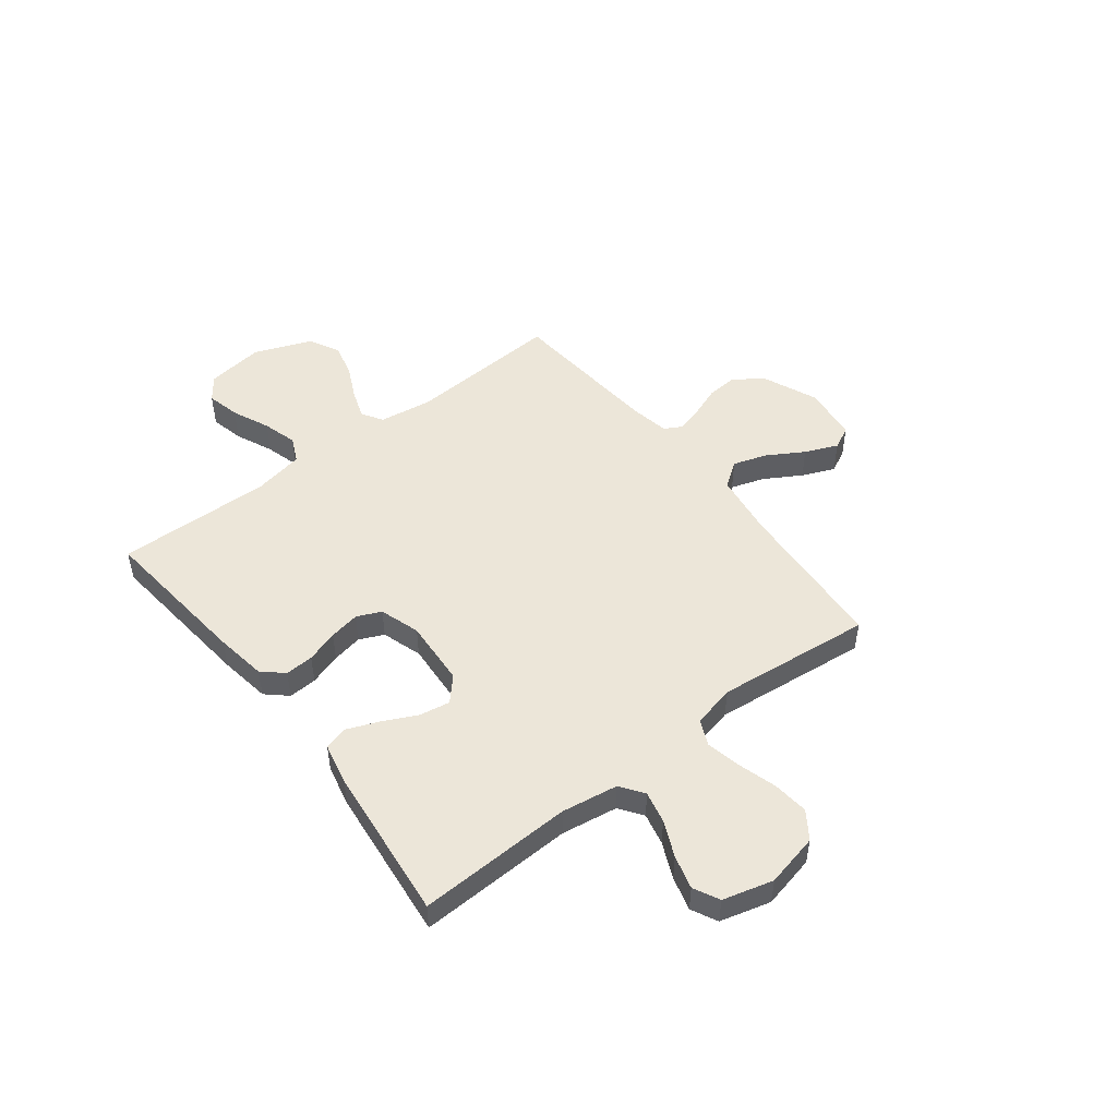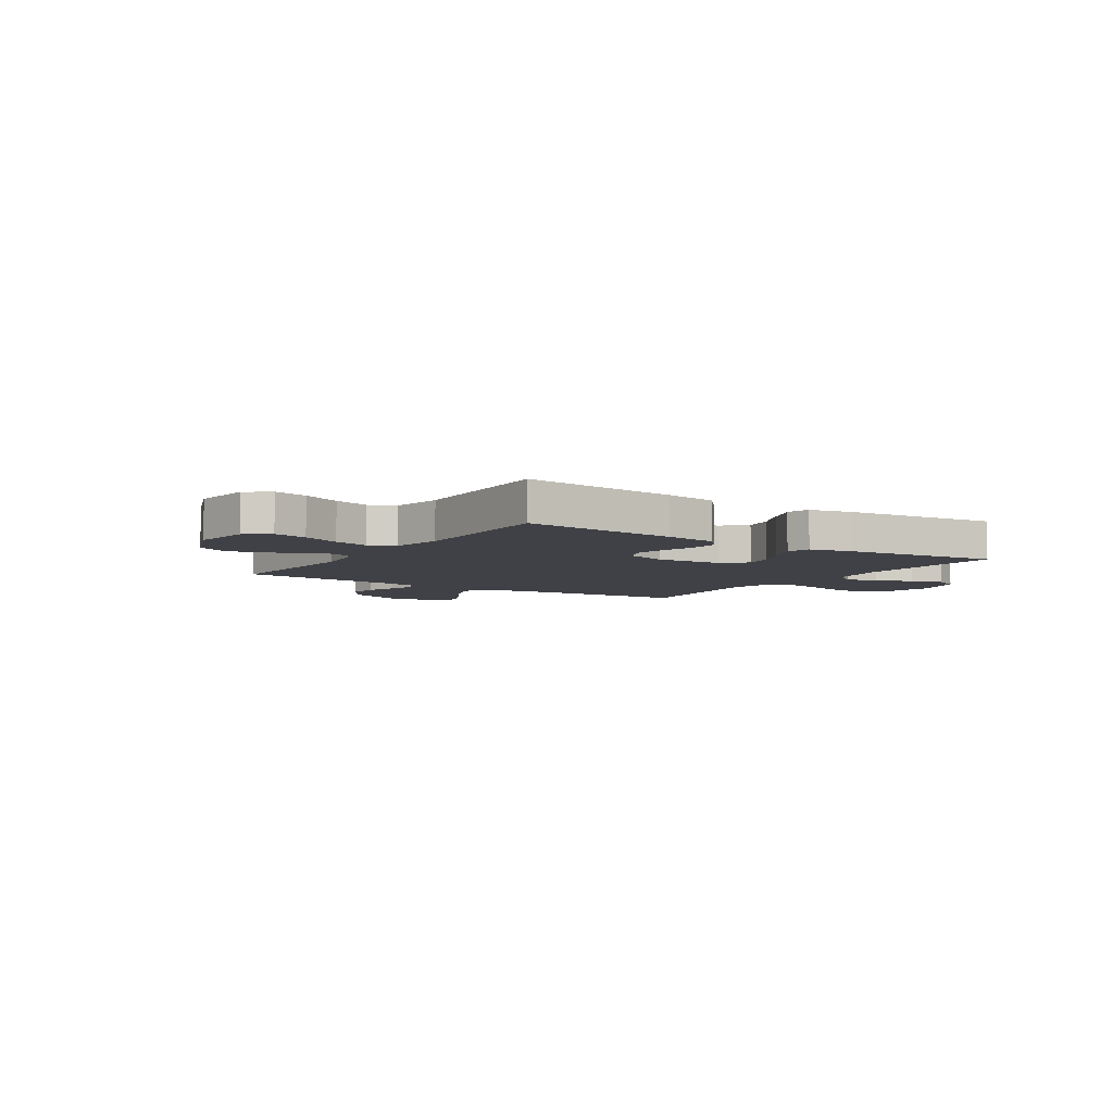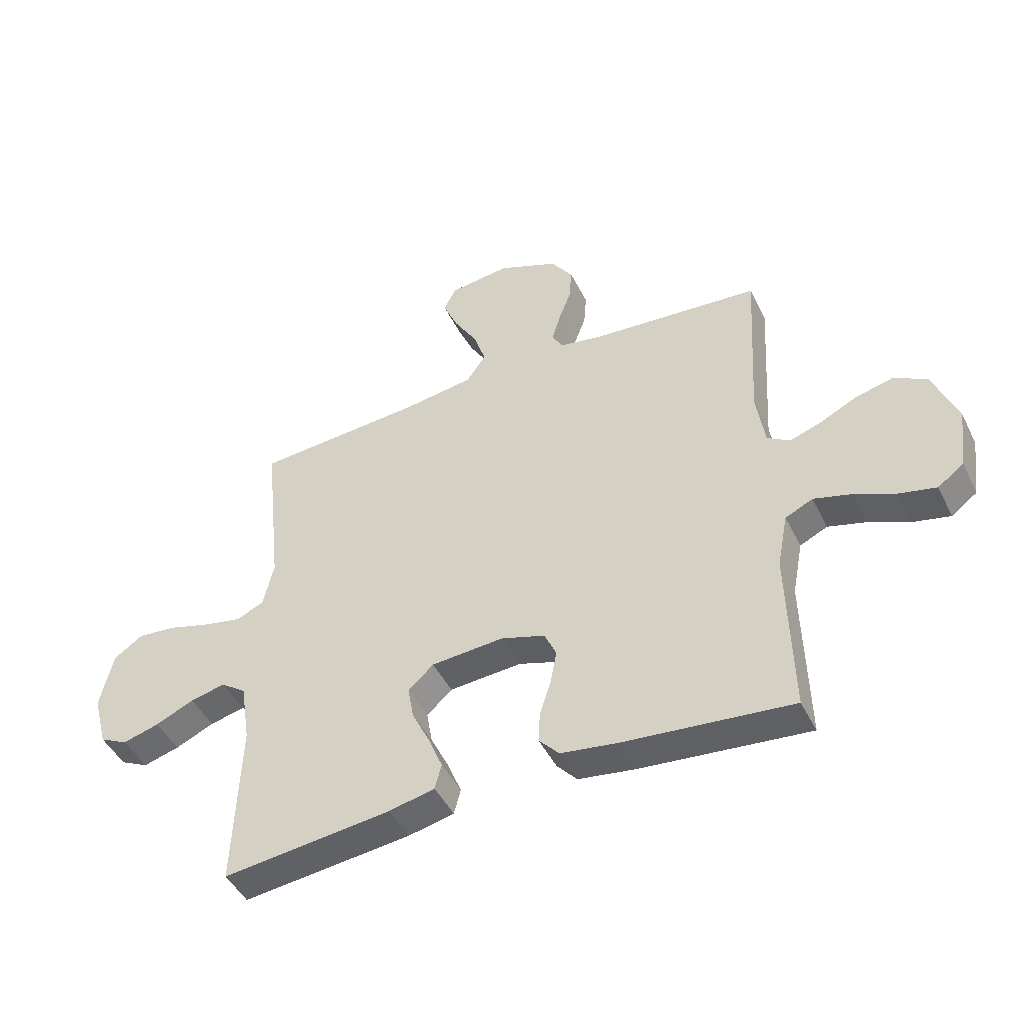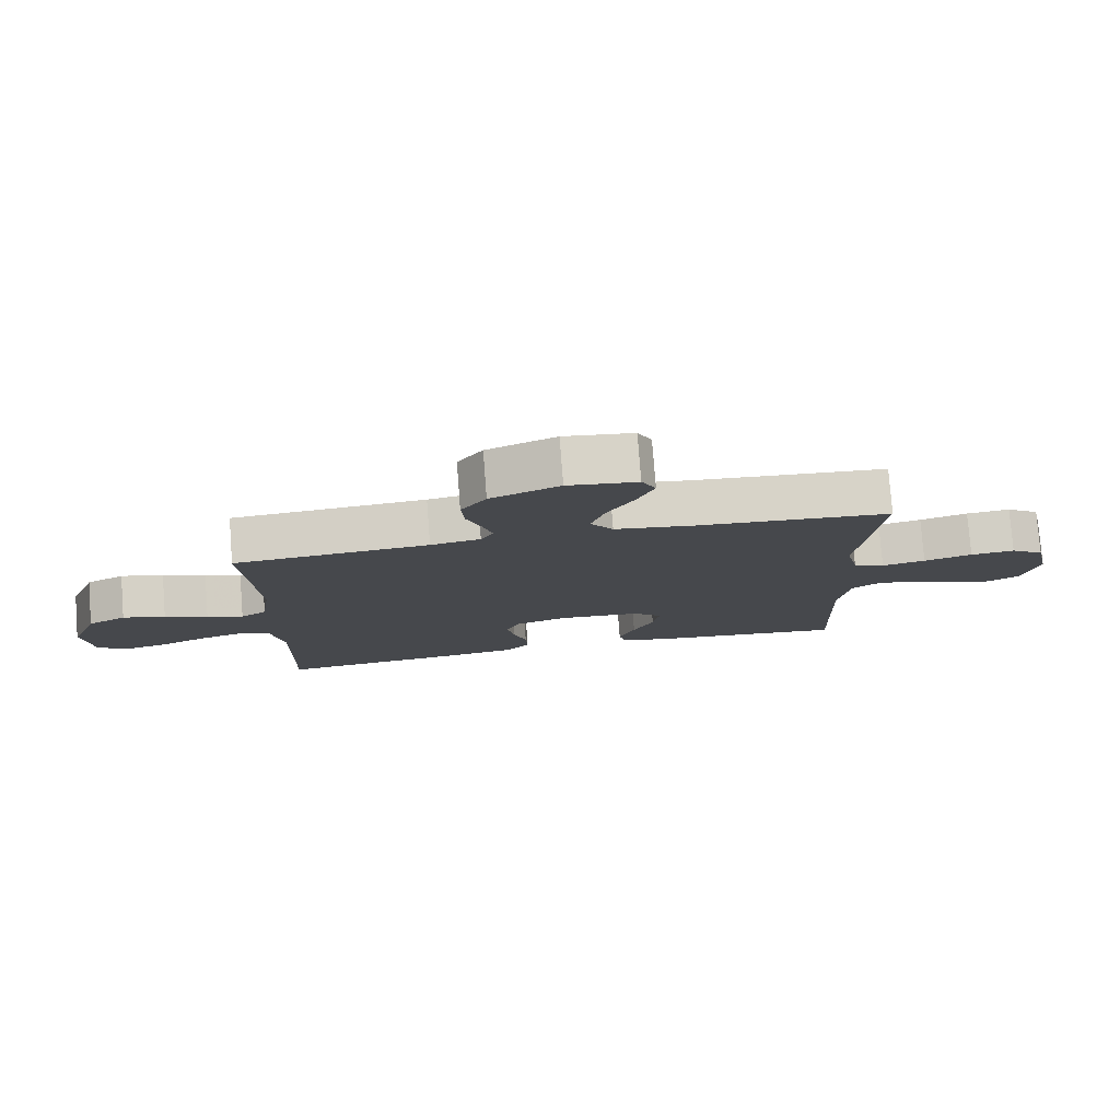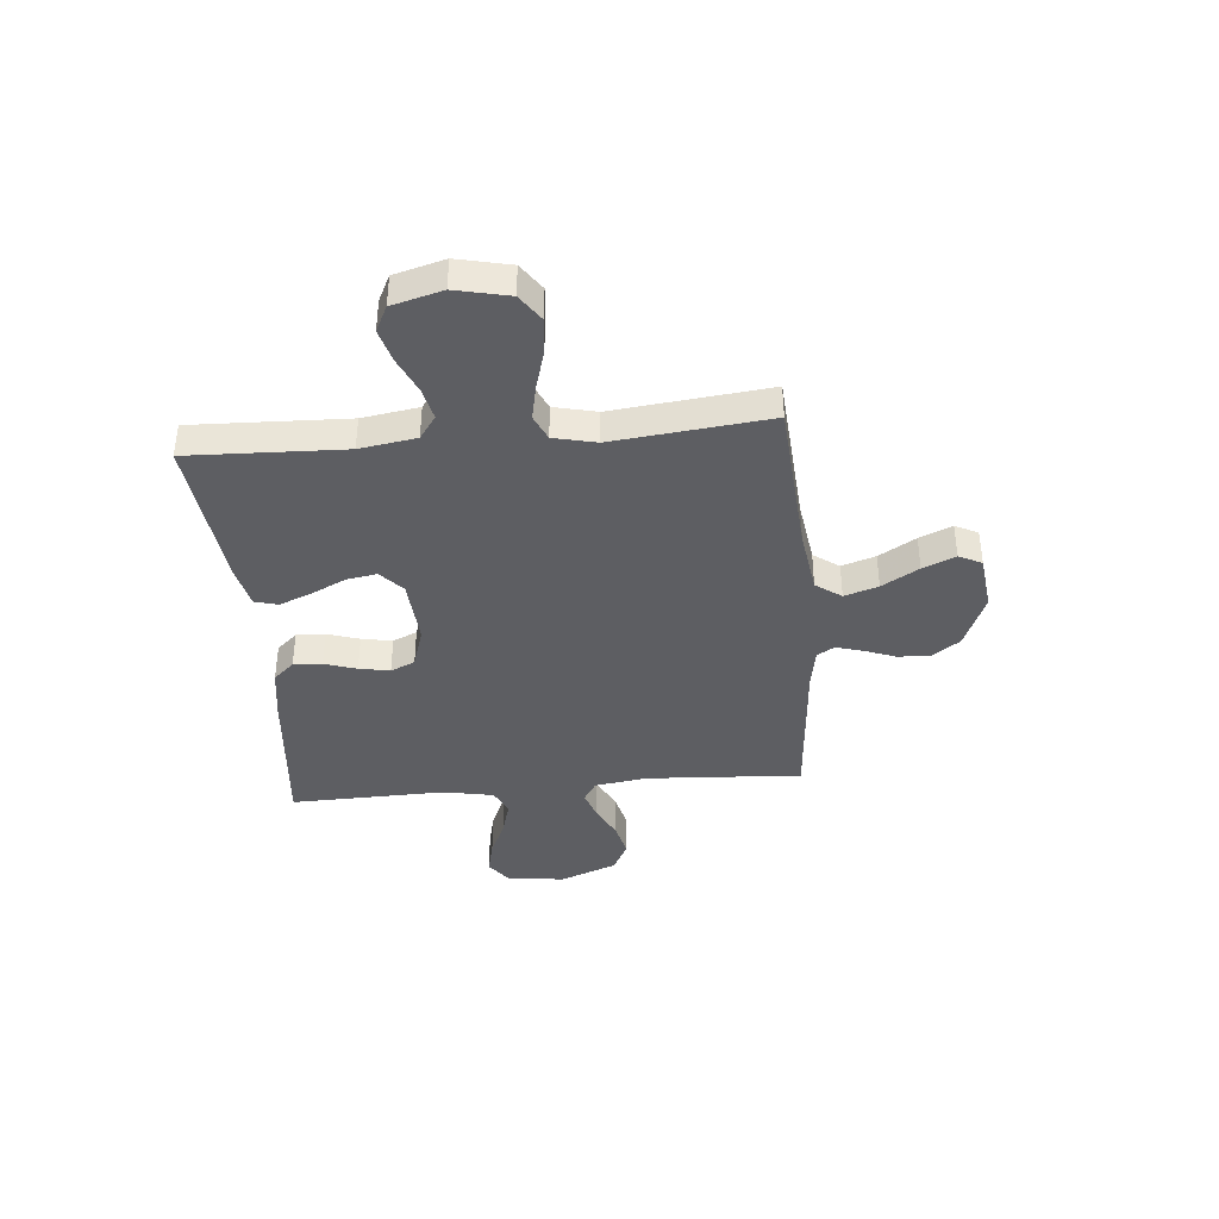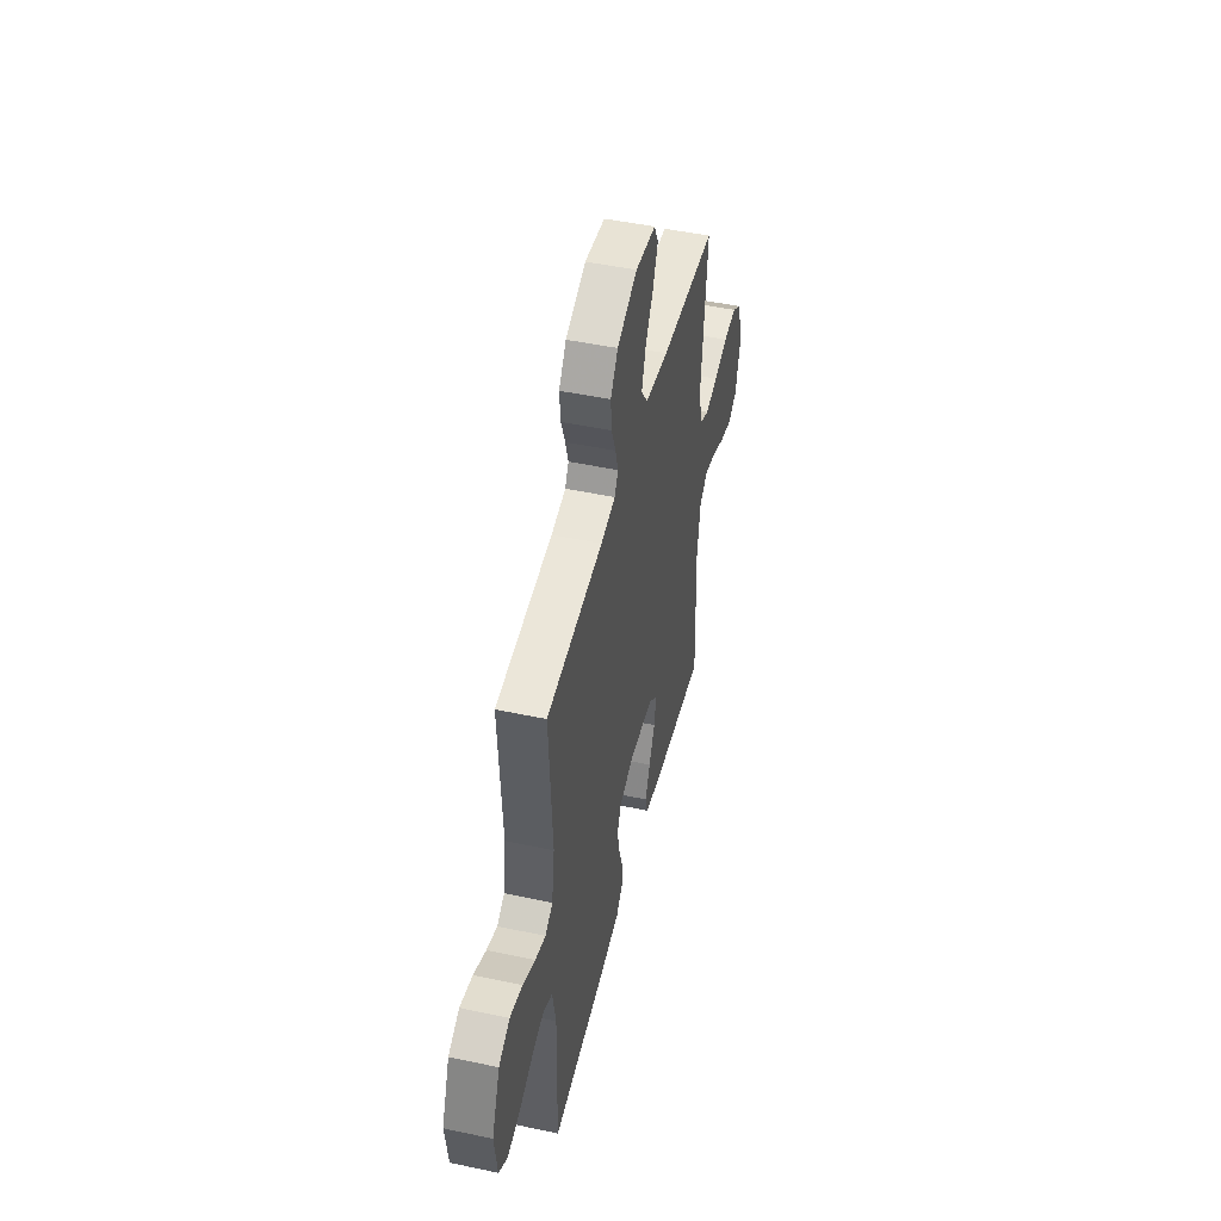
<metadata>
{"format":"obj","ext":"obj","renderer":"f3d","projection":"perspective","resolution":1024,"background":"white","views":[{"elev":49.3,"azim":-127.8,"up":"+Y"},{"elev":-6.0,"azim":146.6,"up":"+Y"},{"elev":-46.3,"azim":25.3,"up":"+Z"},{"elev":78.3,"azim":175.6,"up":"+Z"},{"elev":-39.4,"azim":-84.8,"up":"+Y"},{"elev":47.4,"azim":103.5,"up":"+Z"}]}
</metadata>
<code>
v -0.5 0.07 -0.5
v -0.489 0.07 -0.2
v -0.506 0.07 -0.091
v -0.551 0.07 -0.059
v -0.613 0.07 -0.073
v -0.682 0.07 -0.104
v -0.747 0.07 -0.122
v -0.797 0.07 -0.097
v -0.823 0.07 0
v -0.8 0.07 0.103
v -0.748 0.07 0.139
v -0.679 0.07 0.132
v -0.604 0.07 0.11
v -0.536 0.07 0.096
v -0.487 0.07 0.118
v -0.468 0.07 0.2
v -0.5 0.07 0.5
v -0.2 0.07 0.521
v -0.075 0.07 0.539
v -0.04 0.07 0.588
v -0.061 0.07 0.653
v -0.103 0.07 0.724
v -0.13 0.07 0.787
v -0.108 0.07 0.831
v 0 0.07 0.844
v 0.107 0.07 0.799
v 0.146 0.07 0.743
v 0.141 0.07 0.682
v 0.119 0.07 0.624
v 0.104 0.07 0.573
v 0.123 0.07 0.539
v 0.2 0.07 0.525
v 0.5 0.07 0.5
v 0.482 0.07 0.2
v 0.497 0.07 0.099
v 0.537 0.07 0.074
v 0.593 0.07 0.093
v 0.659 0.07 0.125
v 0.725 0.07 0.141
v 0.784 0.07 0.11
v 0.827 0.07 0
v 0.812 0.07 -0.112
v 0.766 0.07 -0.146
v 0.701 0.07 -0.131
v 0.628 0.07 -0.099
v 0.561 0.07 -0.08
v 0.512 0.07 -0.103
v 0.493 0.07 -0.2
v 0.5 0.07 -0.5
v 0.2 0.07 -0.47
v 0.101 0.07 -0.455
v 0.065 0.07 -0.415
v 0.068 0.07 -0.36
v 0.088 0.07 -0.298
v 0.099 0.07 -0.239
v 0.078 0.07 -0.192
v 0 0.07 -0.167
v -0.129 0.07 -0.176
v -0.174 0.07 -0.217
v -0.164 0.07 -0.276
v -0.132 0.07 -0.342
v -0.107 0.07 -0.404
v -0.119 0.07 -0.449
v -0.2 0.07 -0.467
v -0.5 0 -0.5
v -0.489 0 -0.2
v -0.506 0 -0.091
v -0.551 0 -0.059
v -0.613 0 -0.073
v -0.682 0 -0.104
v -0.747 0 -0.122
v -0.797 0 -0.097
v -0.823 0 0
v -0.8 0 0.103
v -0.748 0 0.139
v -0.679 0 0.132
v -0.604 0 0.11
v -0.536 0 0.096
v -0.487 0 0.118
v -0.468 0 0.2
v -0.5 0 0.5
v -0.2 0 0.521
v -0.075 0 0.539
v -0.04 0 0.588
v -0.061 0 0.653
v -0.103 0 0.724
v -0.13 0 0.787
v -0.108 0 0.831
v 0 0 0.844
v 0.107 0 0.799
v 0.146 0 0.743
v 0.141 0 0.682
v 0.119 0 0.624
v 0.104 0 0.573
v 0.123 0 0.539
v 0.2 0 0.525
v 0.5 0 0.5
v 0.482 0 0.2
v 0.497 0 0.099
v 0.537 0 0.074
v 0.593 0 0.093
v 0.659 0 0.125
v 0.725 0 0.141
v 0.784 0 0.11
v 0.827 0 0
v 0.812 0 -0.112
v 0.766 0 -0.146
v 0.701 0 -0.131
v 0.628 0 -0.099
v 0.561 0 -0.08
v 0.512 0 -0.103
v 0.493 0 -0.2
v 0.5 0 -0.5
v 0.2 0 -0.47
v 0.101 0 -0.455
v 0.065 0 -0.415
v 0.068 0 -0.36
v 0.088 0 -0.298
v 0.099 0 -0.239
v 0.078 0 -0.192
v 0 0 -0.167
v -0.129 0 -0.176
v -0.174 0 -0.217
v -0.164 0 -0.276
v -0.132 0 -0.342
v -0.107 0 -0.404
v -0.119 0 -0.449
v -0.2 0 -0.467
f 64 1 2
f 63 64 2
f 62 63 2
f 61 62 2
f 60 61 2
f 59 60 2 3
f 58 59 3 4
f 57 58 4
f 52 53 54
f 51 52 54
f 50 51 54
f 49 50 54
f 48 49 54
f 47 48 54 55
f 46 47 55 56
f 43 44 45
f 42 43 45
f 41 42 45
f 40 41 45
f 39 40 45
f 38 39 45
f 37 38 45
f 36 37 45 46
f 46 56 57
f 36 46 57
f 35 36 57
f 32 33 34
f 35 57 4
f 34 35 4
f 32 34 4
f 31 32 4
f 27 28 29
f 26 27 29
f 25 26 29
f 24 25 29
f 23 24 29
f 22 23 29
f 21 22 29
f 20 21 29 30
f 16 17 18
f 15 16 18 19
f 11 12 13
f 10 11 13
f 9 10 13
f 8 9 13
f 7 8 13
f 6 7 13
f 5 6 13
f 5 13 14
f 4 5 14 15
f 19 20 30 31
f 4 15 19 31
f 66 65 128
f 66 128 127
f 66 127 126
f 66 126 125
f 66 125 124
f 67 66 124 123
f 68 67 123 122
f 68 122 121
f 118 117 116
f 118 116 115
f 118 115 114
f 118 114 113
f 118 113 112
f 119 118 112 111
f 120 119 111 110
f 109 108 107
f 109 107 106
f 109 106 105
f 109 105 104
f 109 104 103
f 109 103 102
f 109 102 101
f 110 109 101 100
f 121 120 110
f 121 110 100
f 121 100 99
f 98 97 96
f 68 121 99
f 68 99 98
f 68 98 96
f 68 96 95
f 93 92 91
f 93 91 90
f 93 90 89
f 93 89 88
f 93 88 87
f 93 87 86
f 93 86 85
f 94 93 85 84
f 82 81 80
f 83 82 80 79
f 77 76 75
f 77 75 74
f 77 74 73
f 77 73 72
f 77 72 71
f 77 71 70
f 77 70 69
f 78 77 69
f 79 78 69 68
f 95 94 84 83
f 95 83 79 68
f 1 65 66 2
f 2 66 67 3
f 3 67 68 4
f 4 68 69 5
f 5 69 70 6
f 6 70 71 7
f 7 71 72 8
f 8 72 73 9
f 9 73 74 10
f 10 74 75 11
f 11 75 76 12
f 12 76 77 13
f 13 77 78 14
f 14 78 79 15
f 15 79 80 16
f 16 80 81 17
f 17 81 82 18
f 18 82 83 19
f 19 83 84 20
f 20 84 85 21
f 21 85 86 22
f 22 86 87 23
f 23 87 88 24
f 24 88 89 25
f 25 89 90 26
f 26 90 91 27
f 27 91 92 28
f 28 92 93 29
f 29 93 94 30
f 30 94 95 31
f 31 95 96 32
f 32 96 97 33
f 33 97 98 34
f 34 98 99 35
f 35 99 100 36
f 36 100 101 37
f 37 101 102 38
f 38 102 103 39
f 39 103 104 40
f 40 104 105 41
f 41 105 106 42
f 42 106 107 43
f 43 107 108 44
f 44 108 109 45
f 45 109 110 46
f 46 110 111 47
f 47 111 112 48
f 48 112 113 49
f 49 113 114 50
f 50 114 115 51
f 51 115 116 52
f 52 116 117 53
f 53 117 118 54
f 54 118 119 55
f 55 119 120 56
f 56 120 121 57
f 57 121 122 58
f 58 122 123 59
f 59 123 124 60
f 60 124 125 61
f 61 125 126 62
f 62 126 127 63
f 63 127 128 64
f 64 128 65 1

</code>
